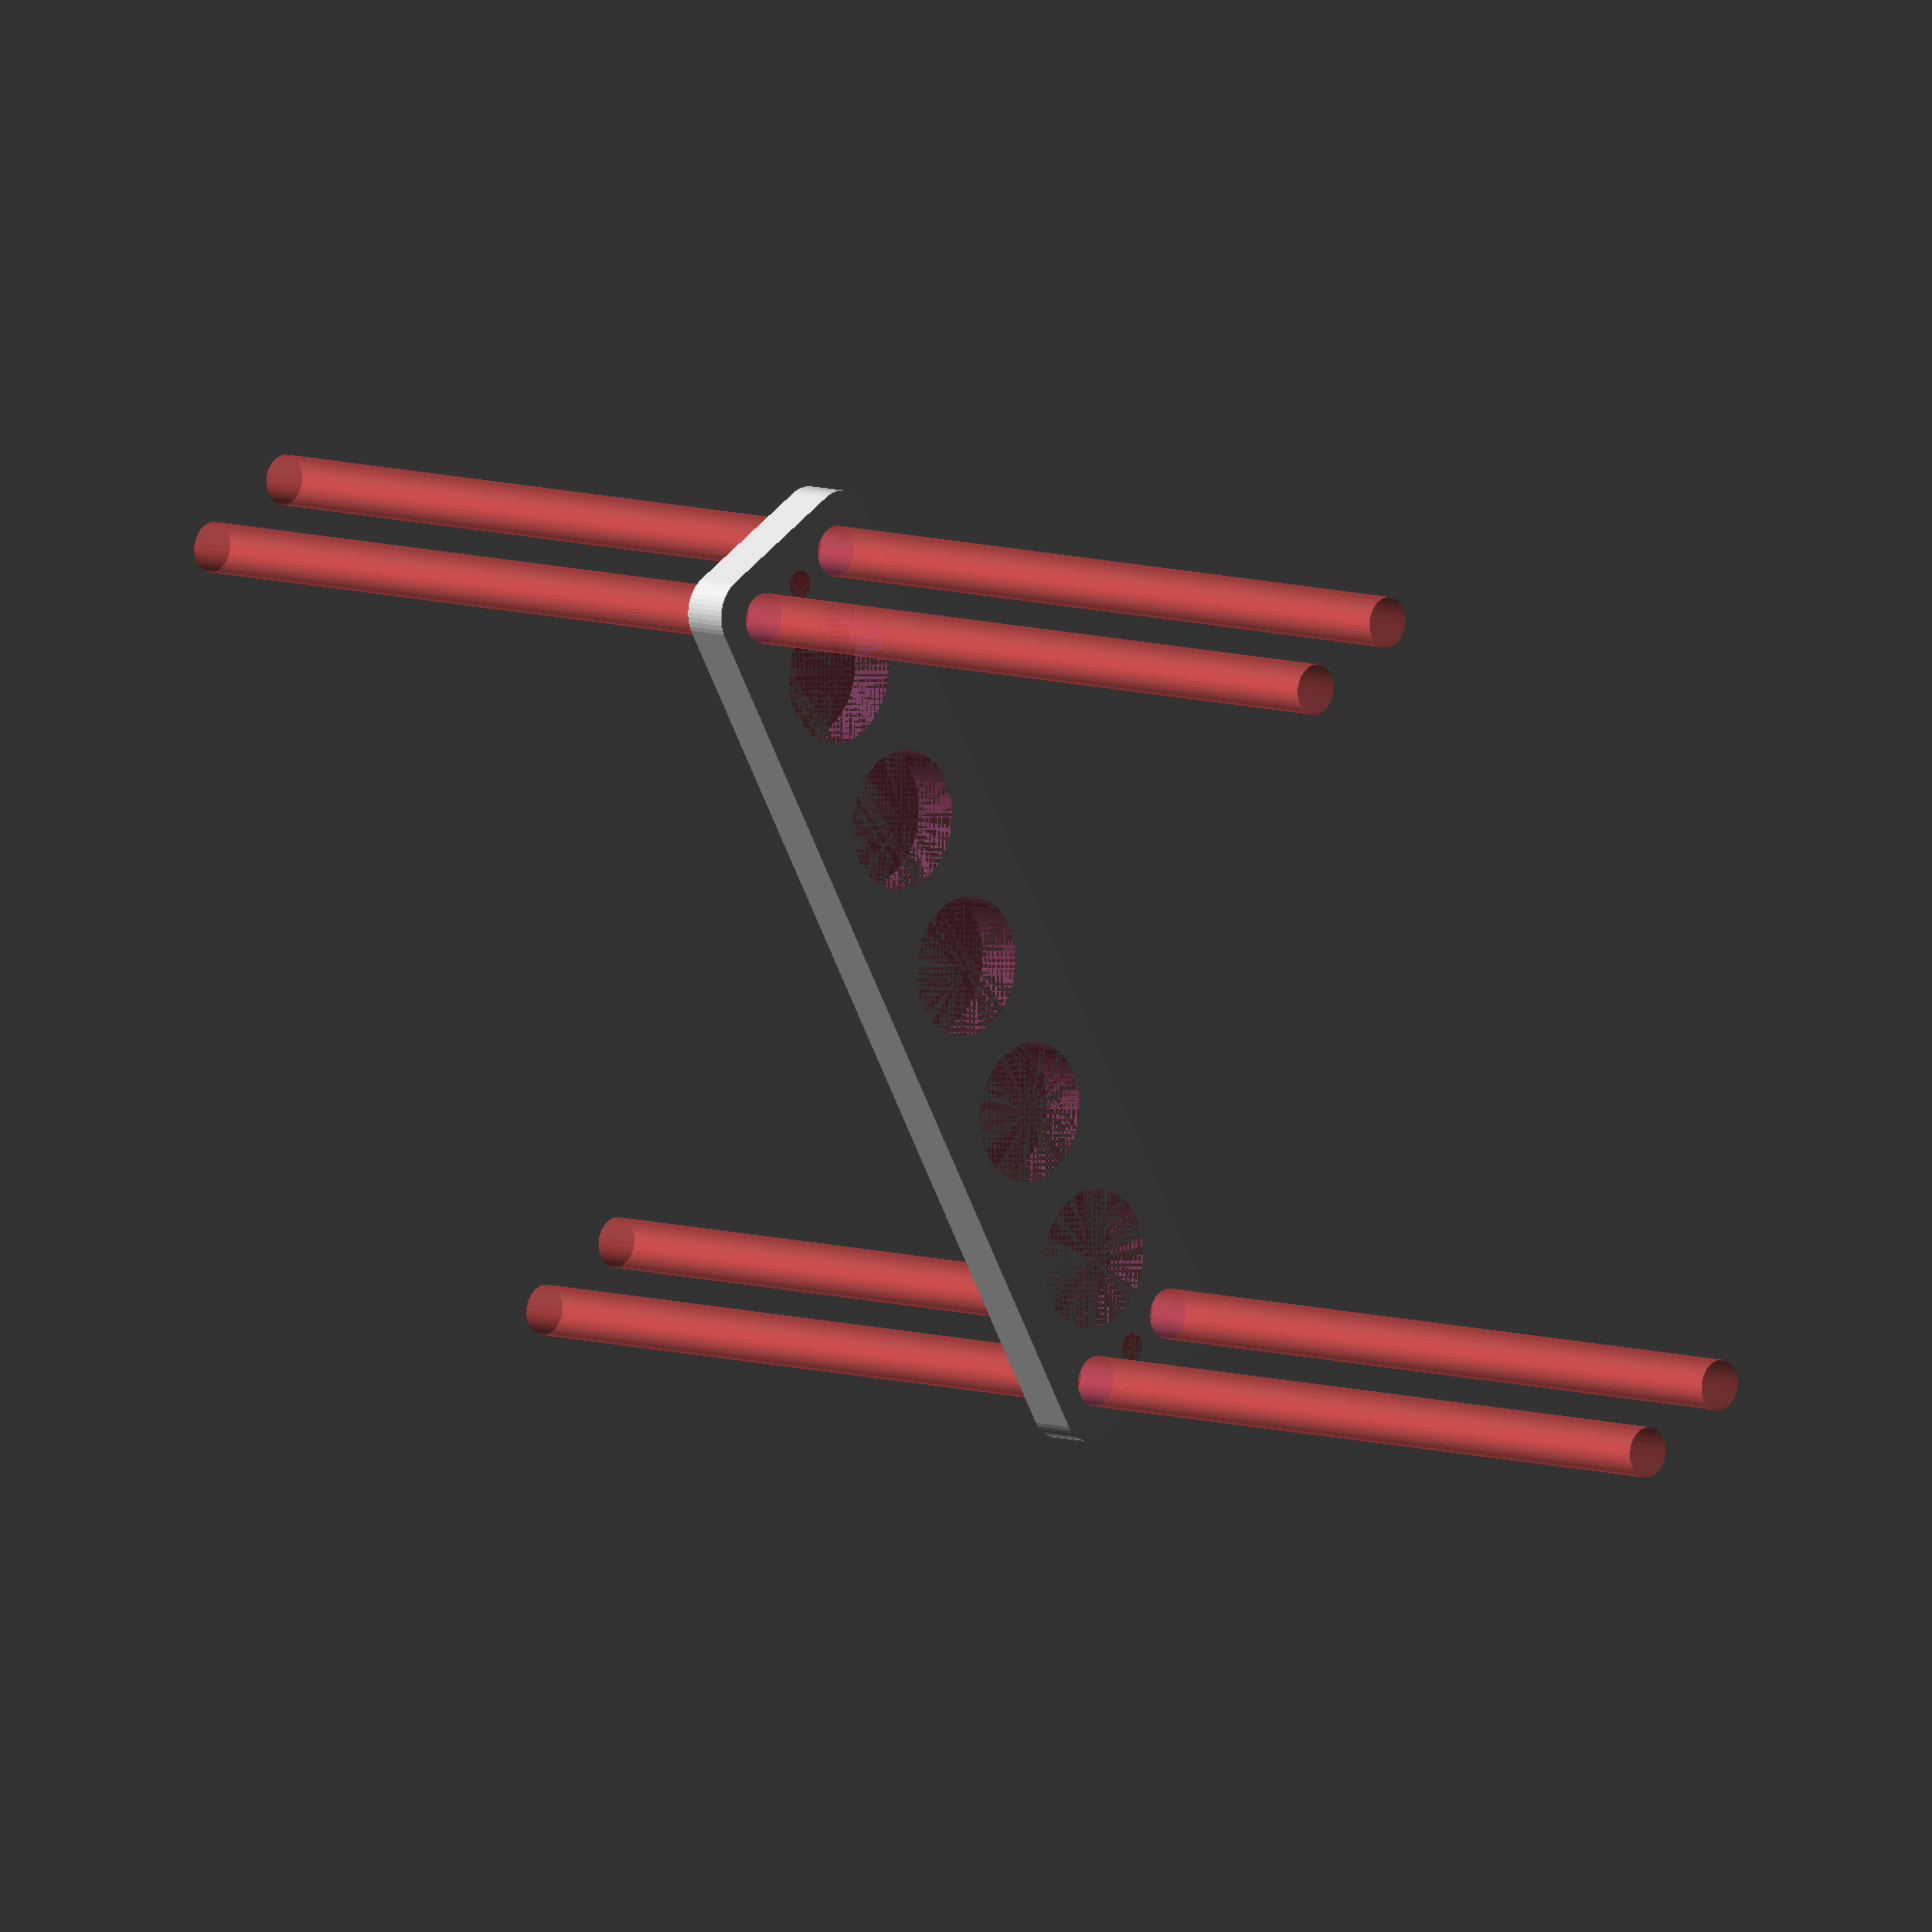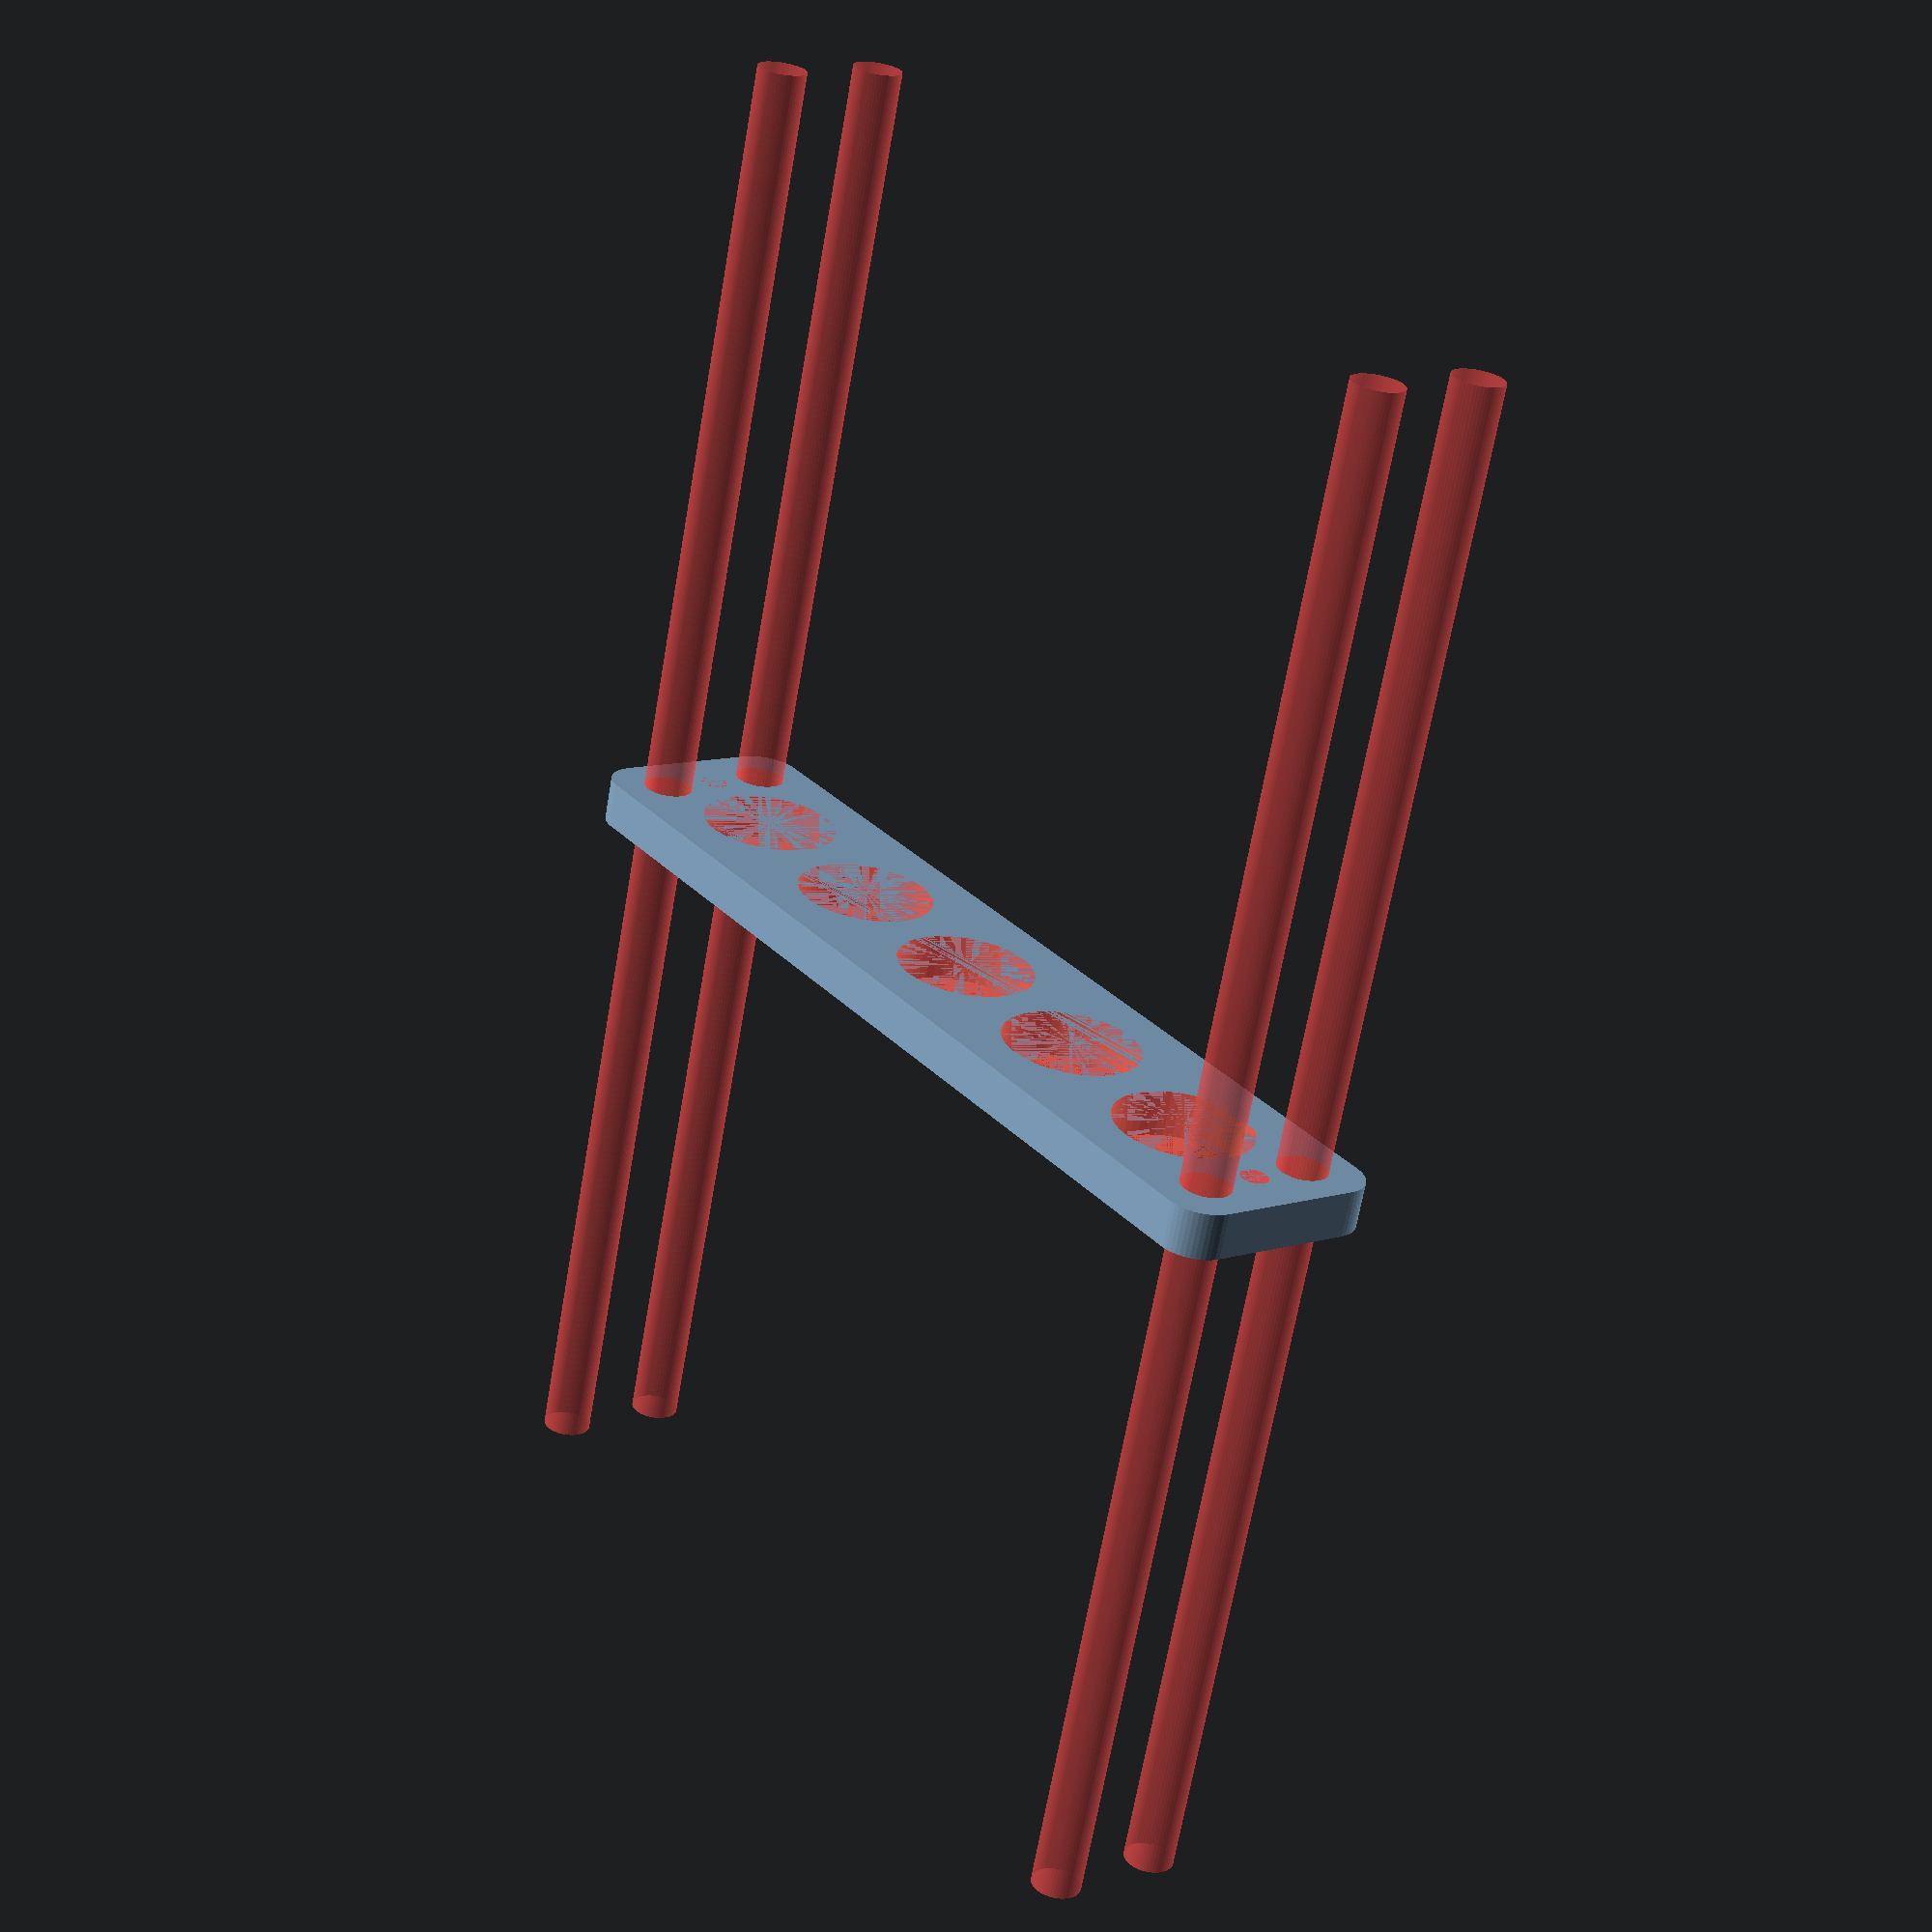
<openscad>
$fn = 50;


difference() {
	union() {
		hull() {
			translate(v = [-62.0000000000, 9.5000000000, 0]) {
				cylinder(h = 6, r = 5);
			}
			translate(v = [62.0000000000, 9.5000000000, 0]) {
				cylinder(h = 6, r = 5);
			}
			translate(v = [-62.0000000000, -9.5000000000, 0]) {
				cylinder(h = 6, r = 5);
			}
			translate(v = [62.0000000000, -9.5000000000, 0]) {
				cylinder(h = 6, r = 5);
			}
		}
	}
	union() {
		#translate(v = [-60.0000000000, -7.5000000000, 0]) {
			cylinder(h = 6, r = 3.2500000000);
		}
		#translate(v = [-60.0000000000, 7.5000000000, 0]) {
			cylinder(h = 6, r = 3.2500000000);
		}
		#translate(v = [60.0000000000, -7.5000000000, 0]) {
			cylinder(h = 6, r = 3.2500000000);
		}
		#translate(v = [60.0000000000, 7.5000000000, 0]) {
			cylinder(h = 6, r = 3.2500000000);
		}
		#translate(v = [-60.0000000000, -7.5000000000, -100.0000000000]) {
			cylinder(h = 200, r = 3.2500000000);
		}
		#translate(v = [-60.0000000000, 7.5000000000, -100.0000000000]) {
			cylinder(h = 200, r = 3.2500000000);
		}
		#translate(v = [60.0000000000, -7.5000000000, -100.0000000000]) {
			cylinder(h = 200, r = 3.2500000000);
		}
		#translate(v = [60.0000000000, 7.5000000000, -100.0000000000]) {
			cylinder(h = 200, r = 3.2500000000);
		}
		#translate(v = [-60.0000000000, -7.5000000000, 0]) {
			cylinder(h = 6, r = 1.8000000000);
		}
		#translate(v = [-60.0000000000, 0.0000000000, 0]) {
			cylinder(h = 6, r = 1.8000000000);
		}
		#translate(v = [-60.0000000000, 7.5000000000, 0]) {
			cylinder(h = 6, r = 1.8000000000);
		}
		#translate(v = [60.0000000000, -7.5000000000, 0]) {
			cylinder(h = 6, r = 1.8000000000);
		}
		#translate(v = [60.0000000000, 0.0000000000, 0]) {
			cylinder(h = 6, r = 1.8000000000);
		}
		#translate(v = [60.0000000000, 7.5000000000, 0]) {
			cylinder(h = 6, r = 1.8000000000);
		}
		#translate(v = [-60.0000000000, -7.5000000000, 0]) {
			cylinder(h = 6, r = 1.8000000000);
		}
		#translate(v = [-60.0000000000, 0.0000000000, 0]) {
			cylinder(h = 6, r = 1.8000000000);
		}
		#translate(v = [-60.0000000000, 7.5000000000, 0]) {
			cylinder(h = 6, r = 1.8000000000);
		}
		#translate(v = [60.0000000000, -7.5000000000, 0]) {
			cylinder(h = 6, r = 1.8000000000);
		}
		#translate(v = [60.0000000000, 0.0000000000, 0]) {
			cylinder(h = 6, r = 1.8000000000);
		}
		#translate(v = [60.0000000000, 7.5000000000, 0]) {
			cylinder(h = 6, r = 1.8000000000);
		}
		#translate(v = [-60.0000000000, -7.5000000000, 0]) {
			cylinder(h = 6, r = 1.8000000000);
		}
		#translate(v = [-60.0000000000, 0.0000000000, 0]) {
			cylinder(h = 6, r = 1.8000000000);
		}
		#translate(v = [-60.0000000000, 7.5000000000, 0]) {
			cylinder(h = 6, r = 1.8000000000);
		}
		#translate(v = [60.0000000000, -7.5000000000, 0]) {
			cylinder(h = 6, r = 1.8000000000);
		}
		#translate(v = [60.0000000000, 0.0000000000, 0]) {
			cylinder(h = 6, r = 1.8000000000);
		}
		#translate(v = [60.0000000000, 7.5000000000, 0]) {
			cylinder(h = 6, r = 1.8000000000);
		}
		#translate(v = [-46.0000000000, 0, 0]) {
			cylinder(h = 6, r = 9.0000000000);
		}
		#translate(v = [-23.0000000000, 0, 0]) {
			cylinder(h = 6, r = 9.0000000000);
		}
		#cylinder(h = 6, r = 9.0000000000);
		#translate(v = [23.0000000000, 0, 0]) {
			cylinder(h = 6, r = 9.0000000000);
		}
		#translate(v = [46.0000000000, 0, 0]) {
			cylinder(h = 6, r = 9.0000000000);
		}
	}
}
</openscad>
<views>
elev=172.6 azim=300.0 roll=44.9 proj=o view=wireframe
elev=66.2 azim=305.6 roll=170.2 proj=p view=solid
</views>
